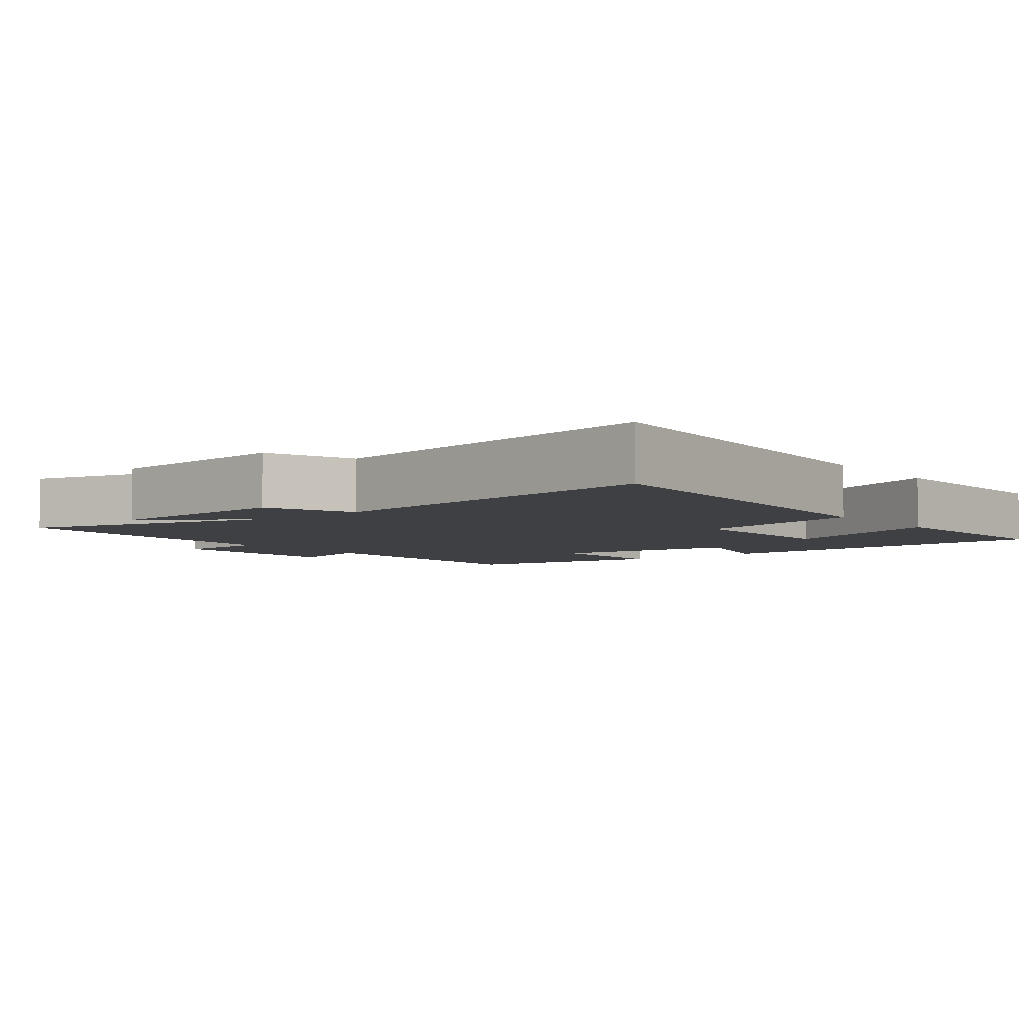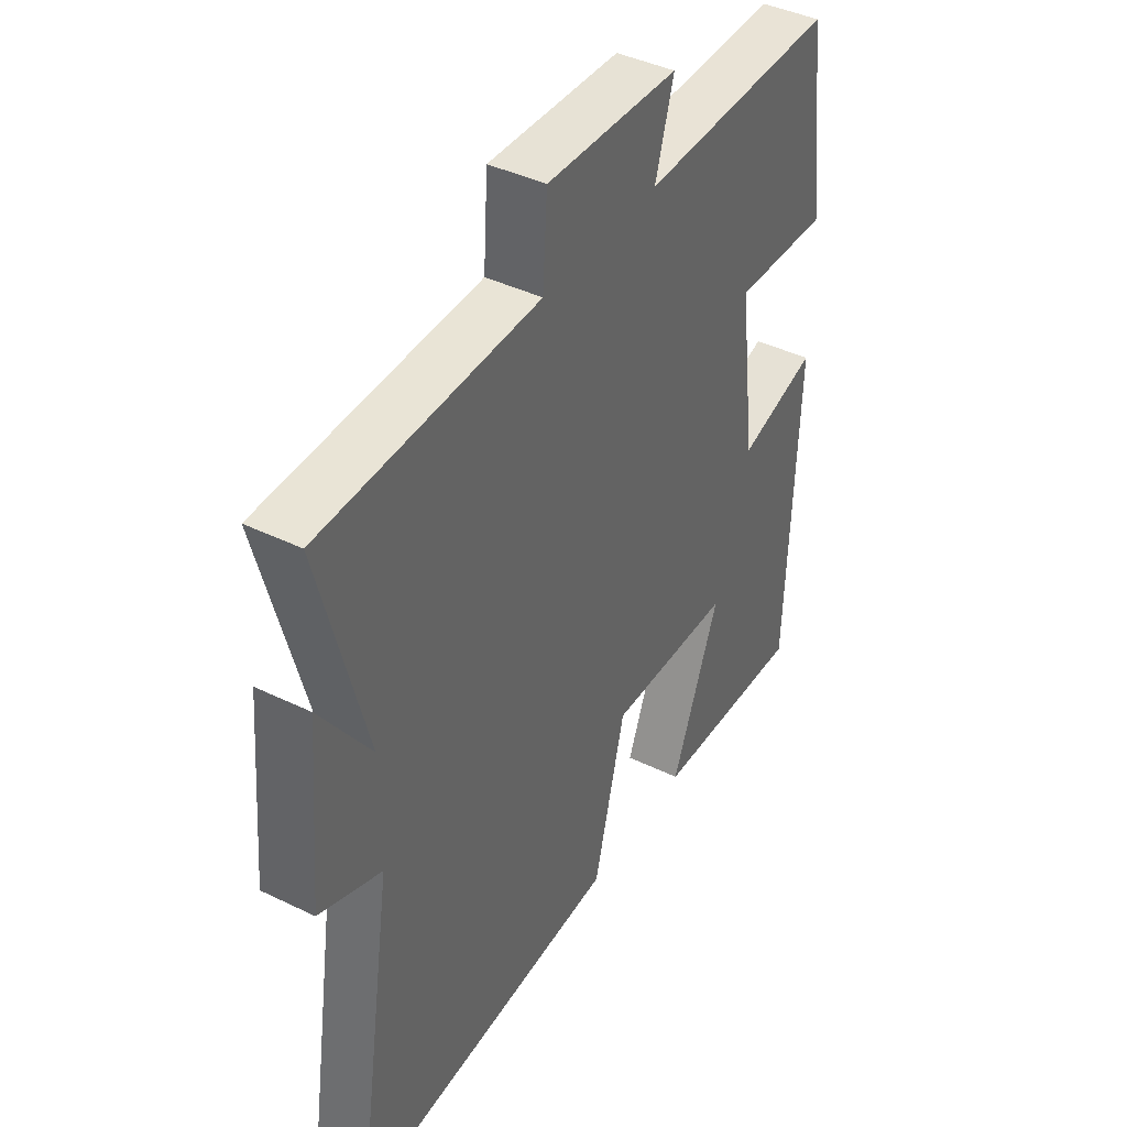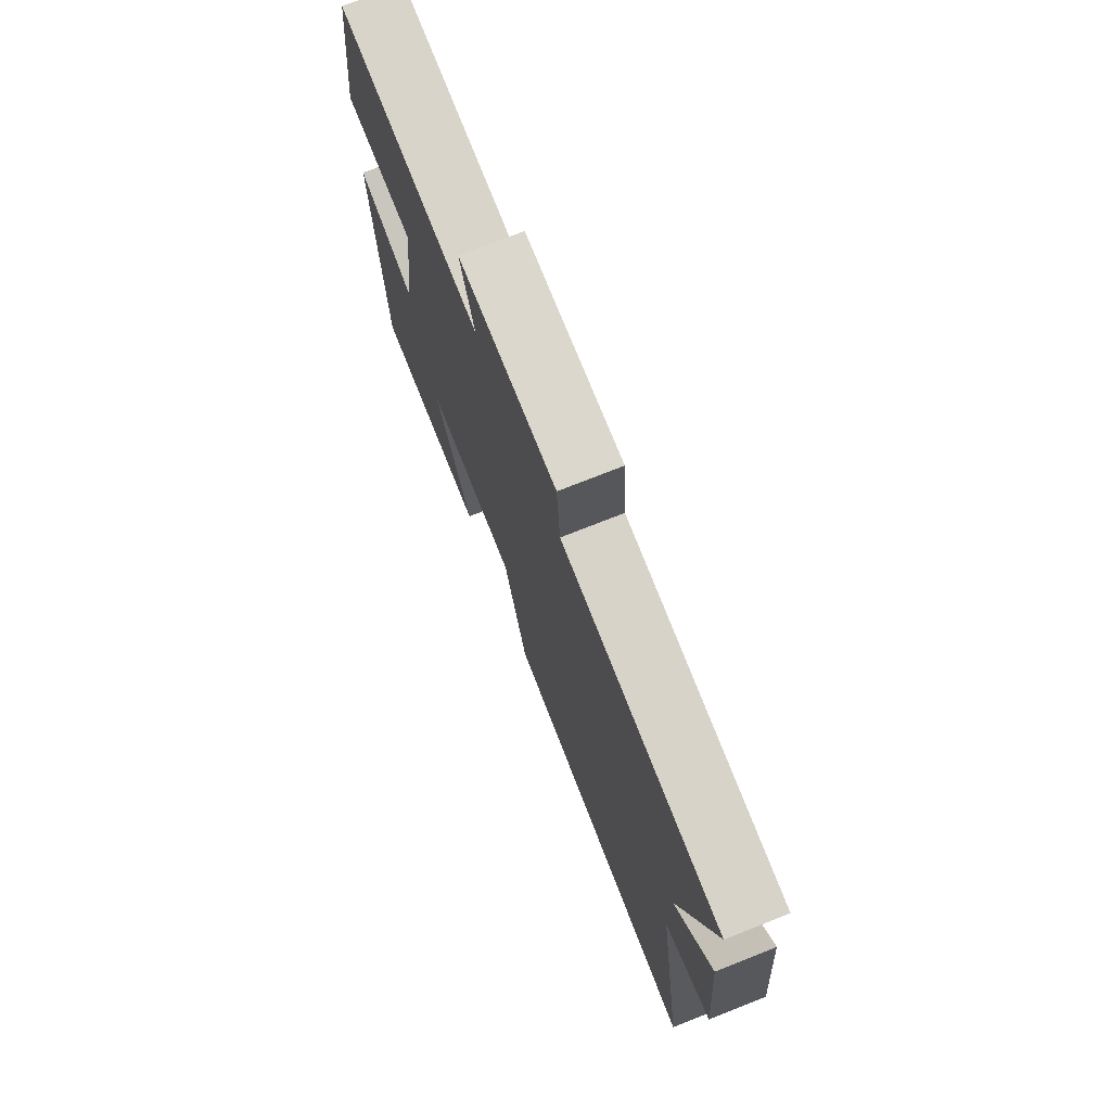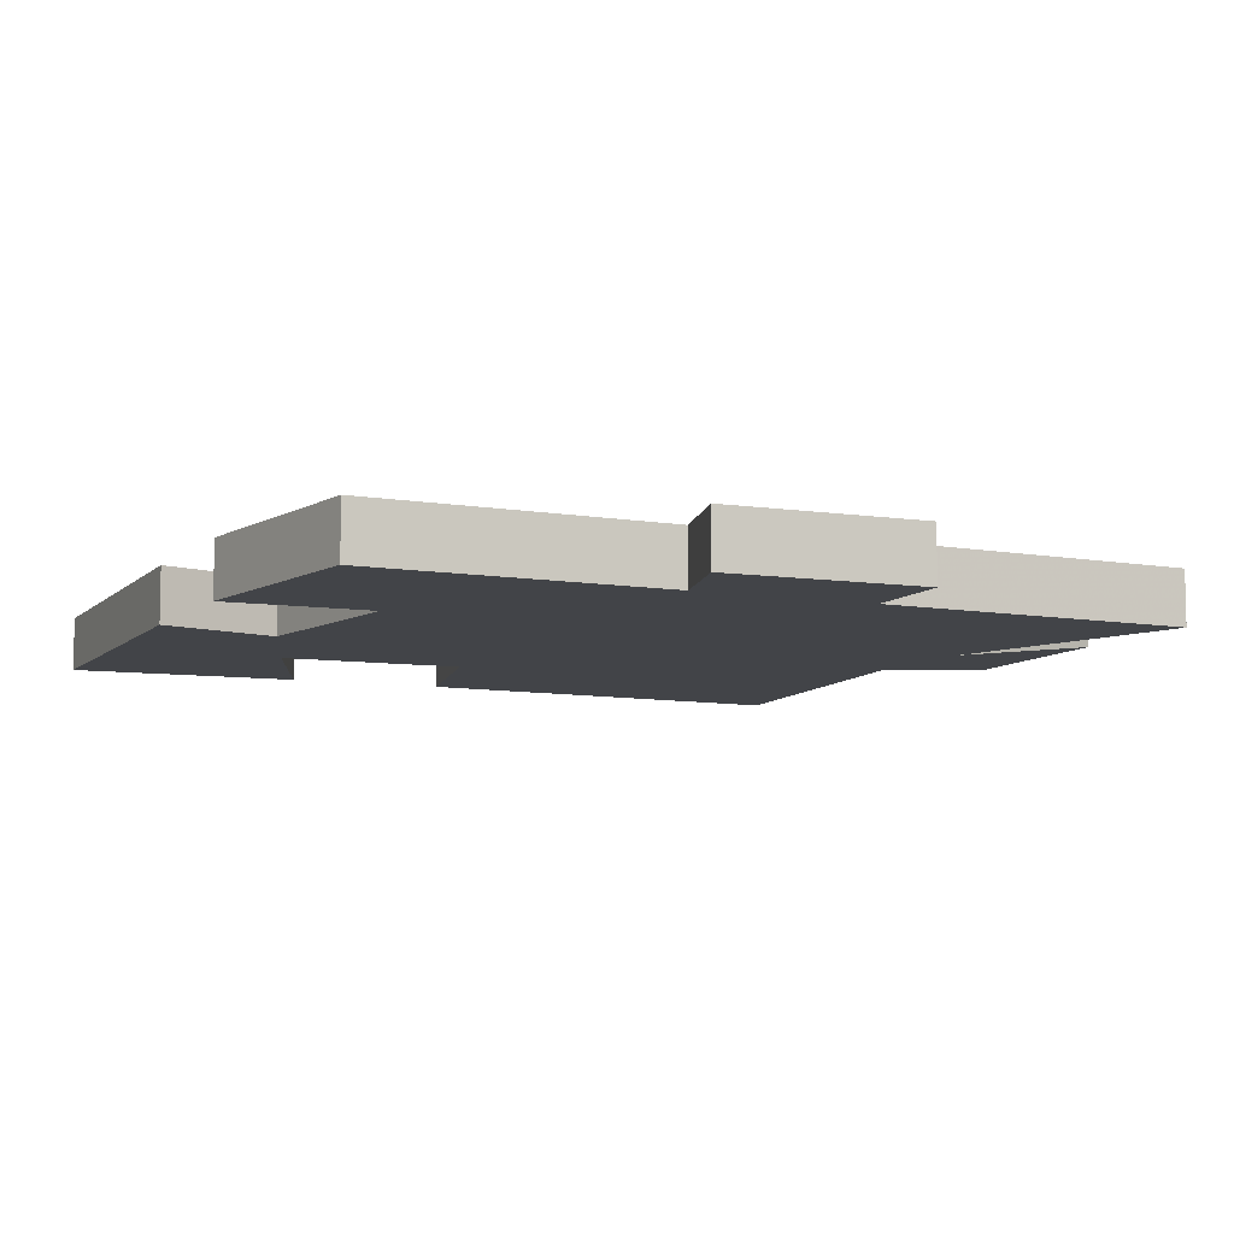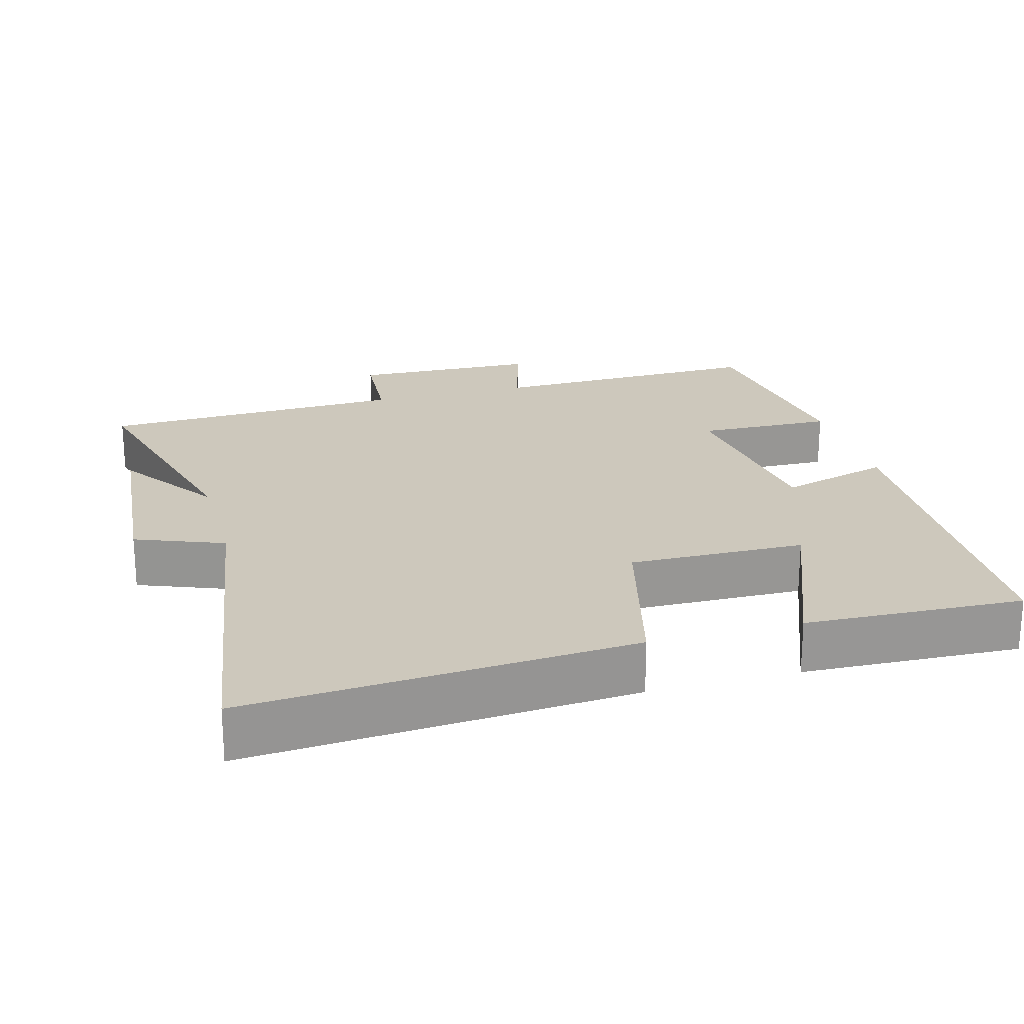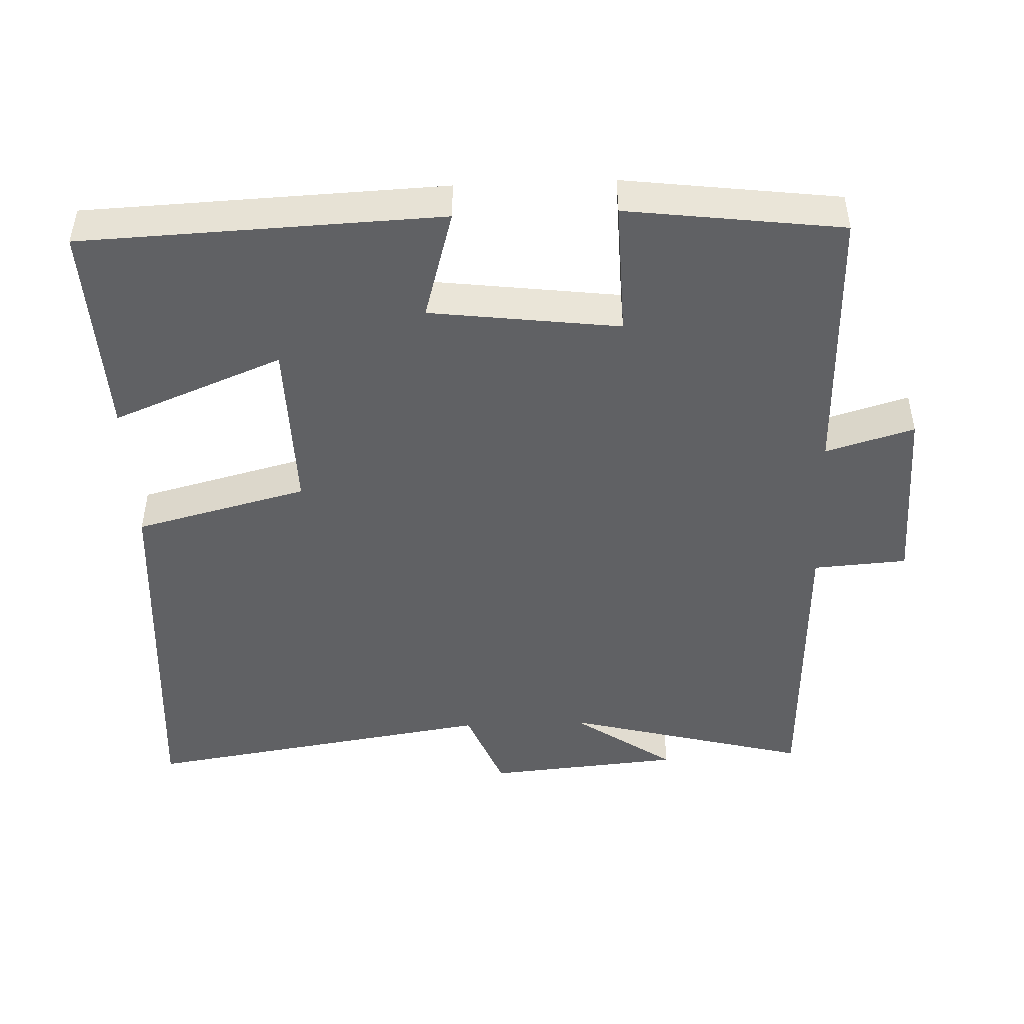
<metadata>
{"format":"obj","ext":"obj","renderer":"f3d","projection":"perspective","resolution":1024,"background":"white","views":[{"elev":-5.0,"azim":128.4,"up":"+Y"},{"elev":41.5,"azim":120.5,"up":"+Z"},{"elev":74.6,"azim":68.4,"up":"+Z"},{"elev":-7.7,"azim":-25.5,"up":"+Y"},{"elev":22.1,"azim":164.6,"up":"+Y"},{"elev":-46.8,"azim":-87.7,"up":"+Y"}]}
</metadata>
<code>
v 0.577 0.07 -0.539
v 0.037 0.07 -0.5
v -0.025 0.07 -0.257
v -0.271 0.07 -0.261
v -0.175 0.07 -0.5
v -0.48 0.07 -0.512
v -0.5 0.07 -0.009
v -0.344 0.07 -0.054
v -0.31 0.07 0.212
v -0.5 0.07 0.207
v -0.461 0.07 0.509
v -0.072 0.07 0.5
v -0.109 0.07 0.624
v 0.153 0.07 0.632
v 0.162 0.07 0.5
v 0.591 0.07 0.484
v 0.5 0.07 0.138
v 0.599 0.07 0.28
v 0.623 0.07 0.006
v 0.5 0.07 -0.042
v 0.577 0 -0.539
v 0.037 0 -0.5
v -0.025 0 -0.257
v -0.271 0 -0.261
v -0.175 0 -0.5
v -0.48 0 -0.512
v -0.5 0 -0.009
v -0.344 0 -0.054
v -0.31 0 0.212
v -0.5 0 0.207
v -0.461 0 0.509
v -0.072 0 0.5
v -0.109 0 0.624
v 0.153 0 0.632
v 0.162 0 0.5
v 0.591 0 0.484
v 0.5 0 0.138
v 0.599 0 0.28
v 0.623 0 0.006
v 0.5 0 -0.042
f 17 18 19 20
f 15 16 17
f 15 17 20
f 12 13 14 15
f 1 2 3
f 20 1 3
f 15 20 3
f 12 15 3
f 9 10 11 12
f 12 3 4
f 9 12 4
f 8 9 4
f 4 5 6 7
f 4 7 8
f 40 39 38 37
f 37 36 35
f 40 37 35
f 35 34 33 32
f 23 22 21
f 23 21 40
f 23 40 35
f 23 35 32
f 32 31 30 29
f 24 23 32
f 24 32 29
f 24 29 28
f 27 26 25 24
f 28 27 24
f 1 21 22 2
f 2 22 23 3
f 3 23 24 4
f 4 24 25 5
f 5 25 26 6
f 6 26 27 7
f 7 27 28 8
f 8 28 29 9
f 9 29 30 10
f 10 30 31 11
f 11 31 32 12
f 12 32 33 13
f 13 33 34 14
f 14 34 35 15
f 15 35 36 16
f 16 36 37 17
f 17 37 38 18
f 18 38 39 19
f 19 39 40 20
f 20 40 21 1

</code>
